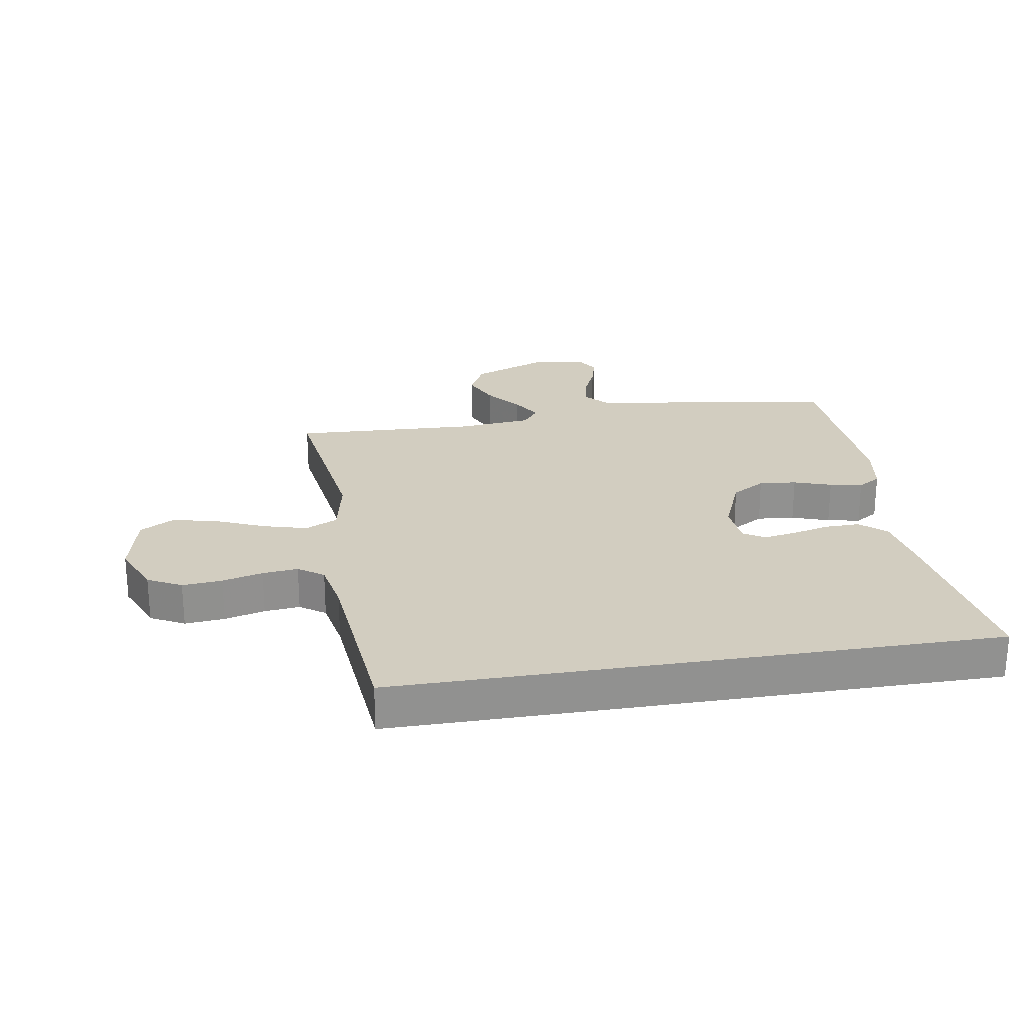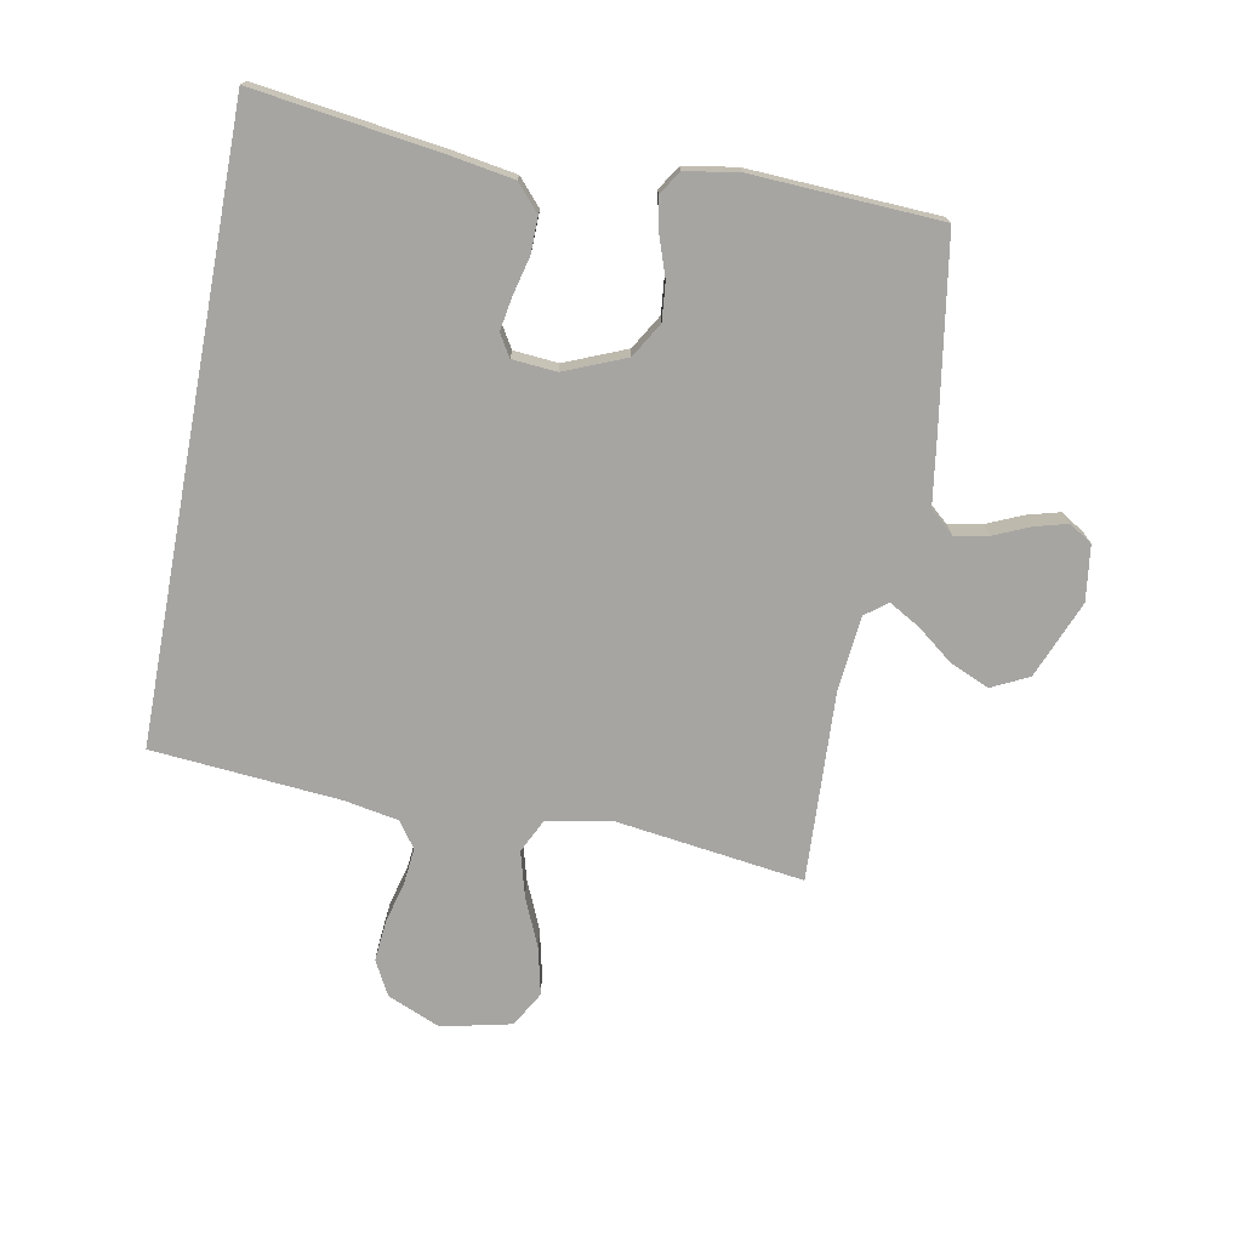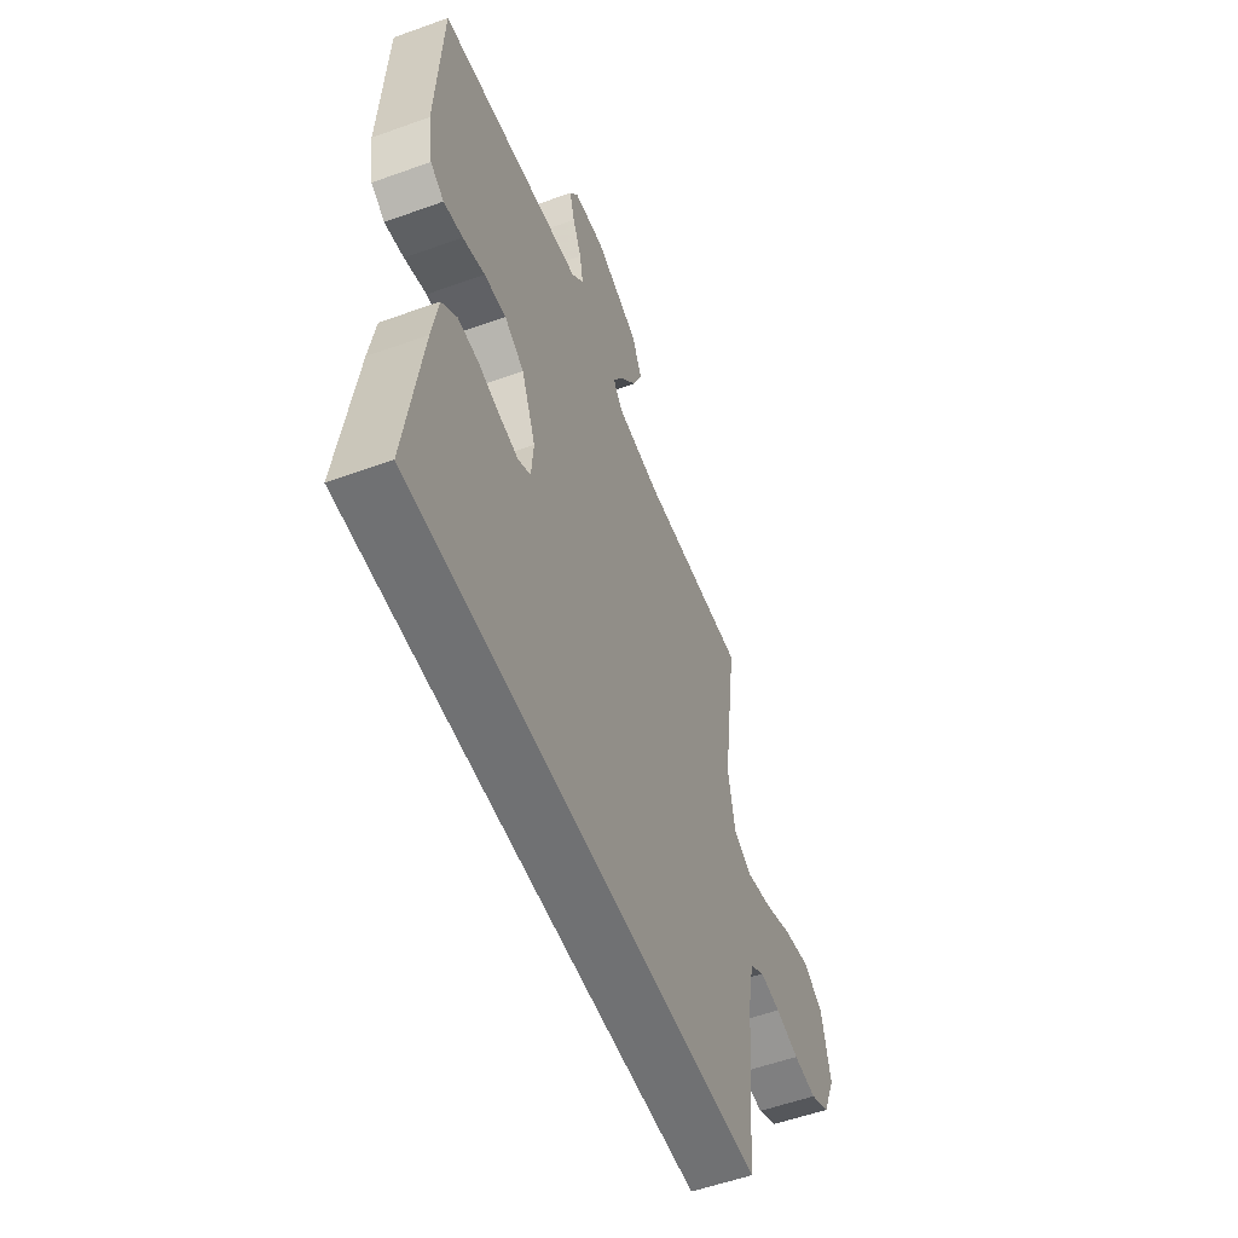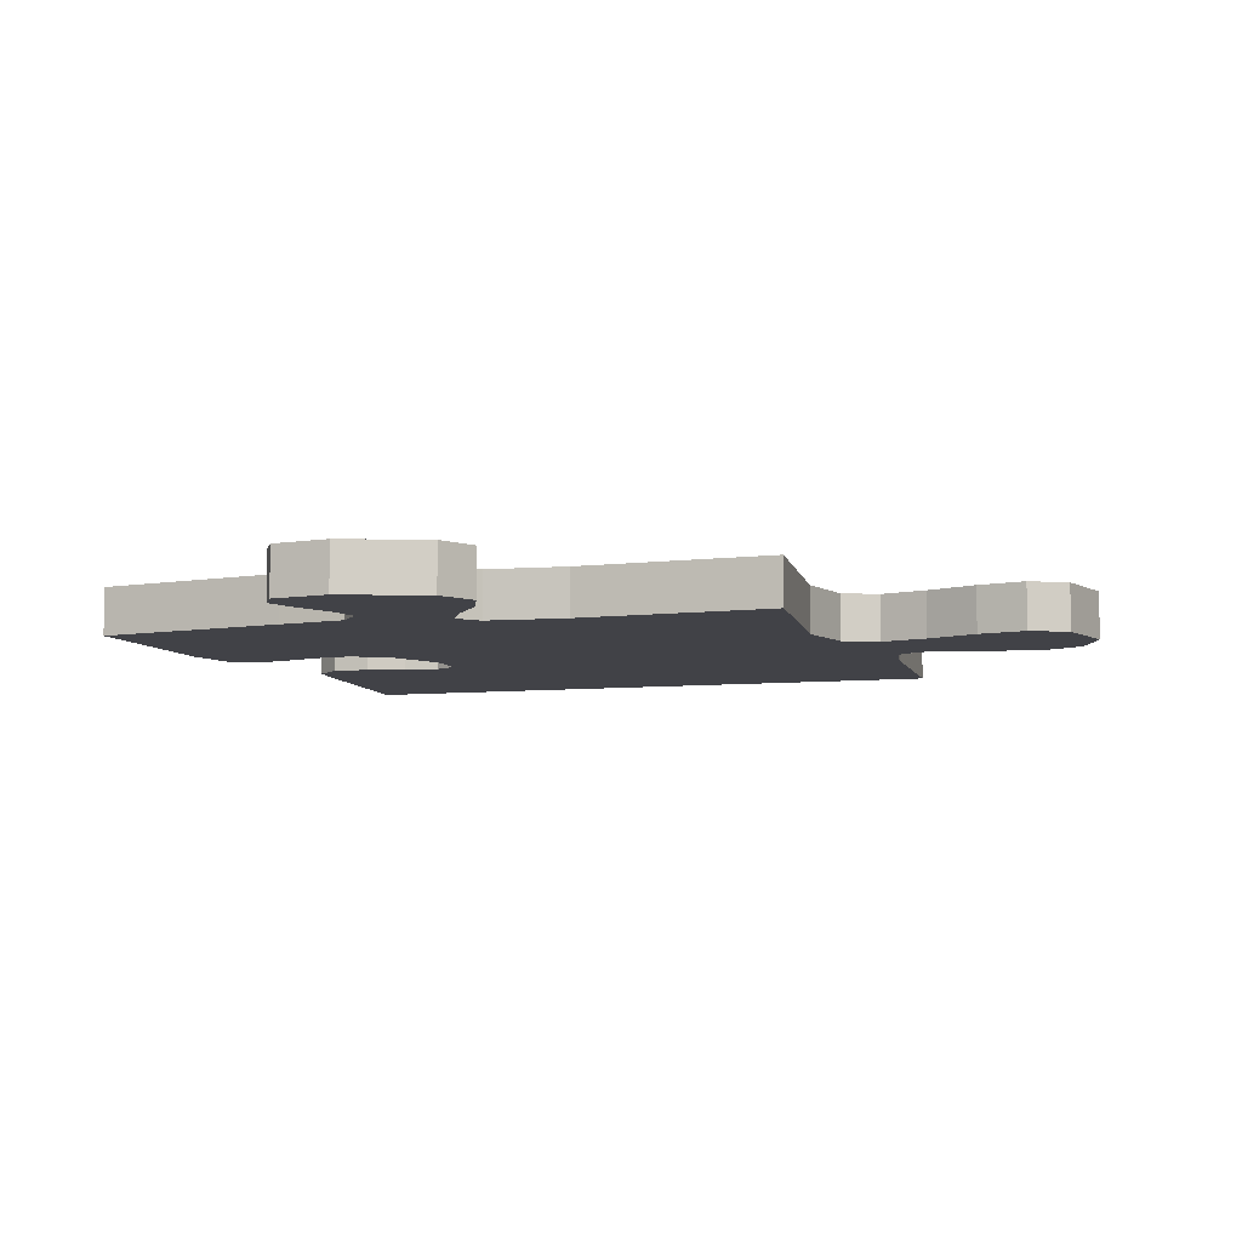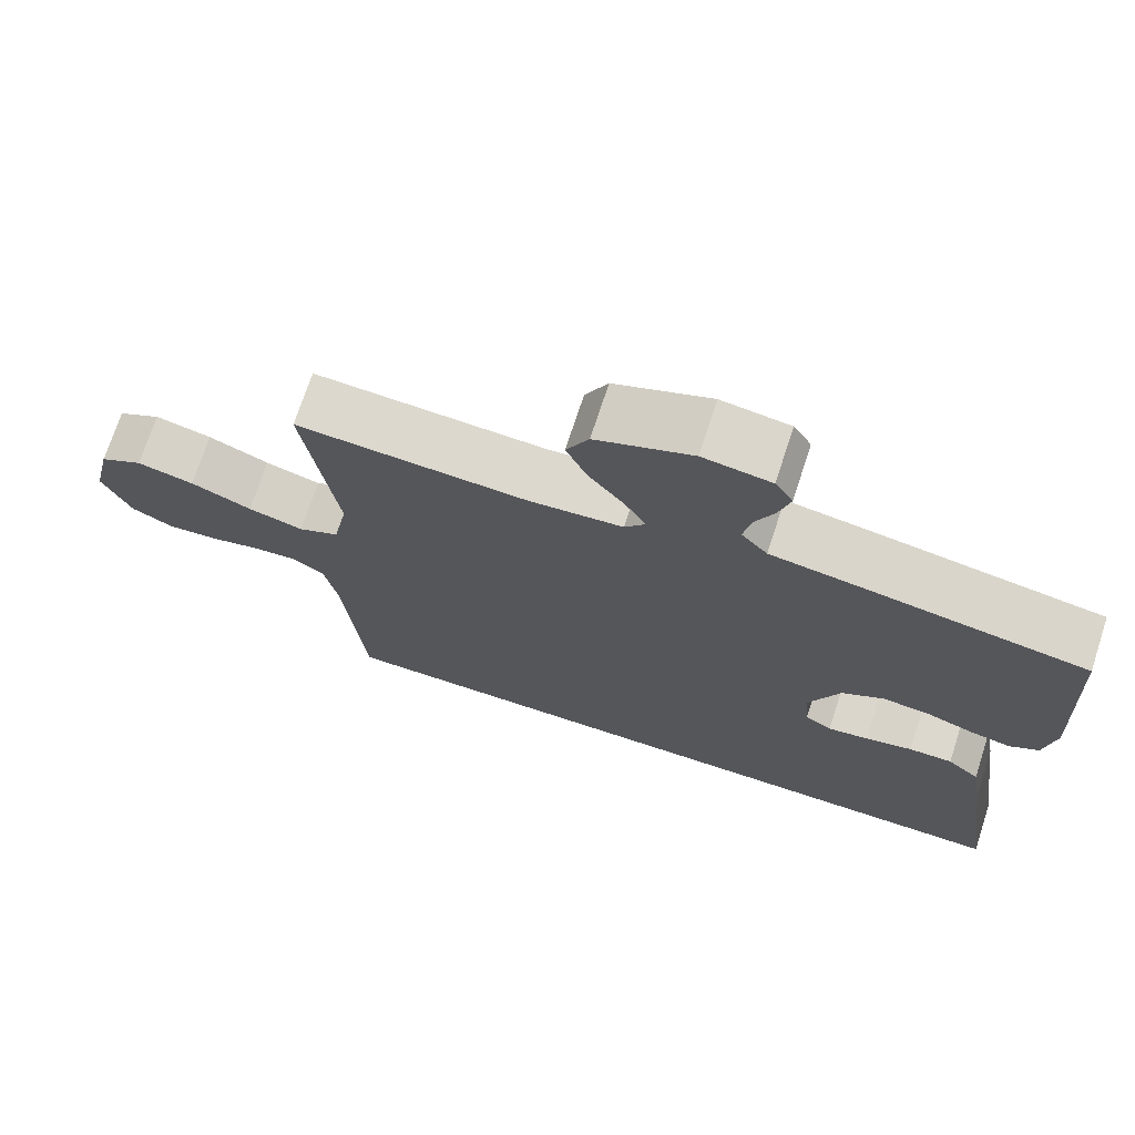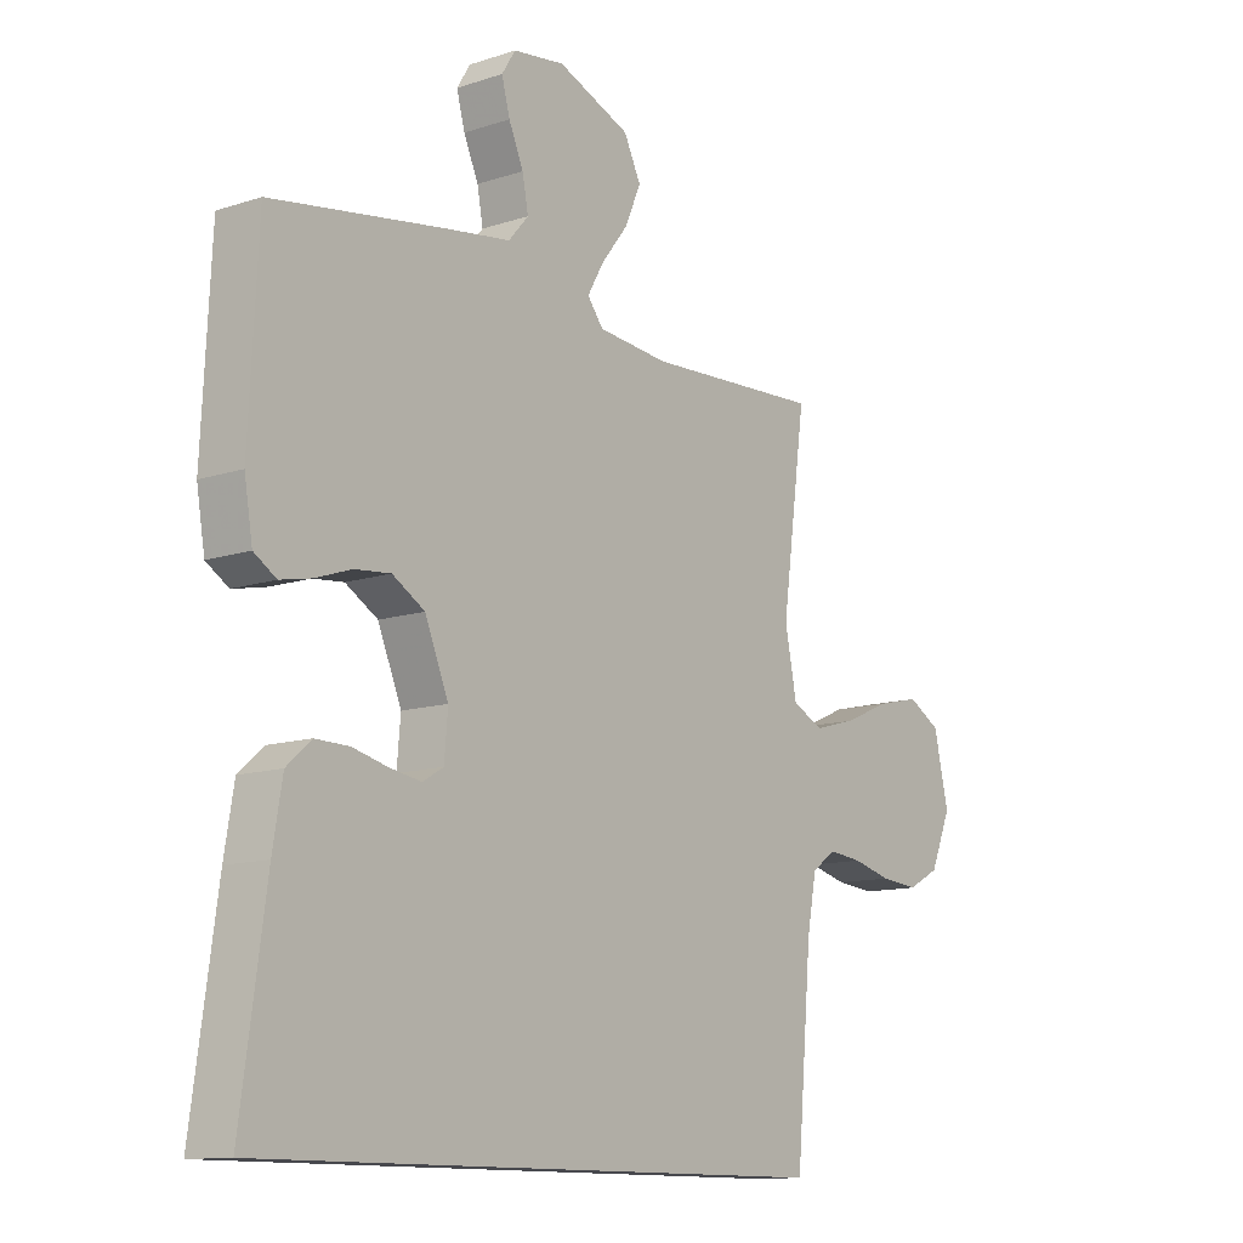
<metadata>
{"format":"obj","ext":"obj","renderer":"f3d","projection":"perspective","resolution":1024,"background":"white","views":[{"elev":24.5,"azim":170.6,"up":"+Y"},{"elev":-73.7,"azim":-100.6,"up":"+Y"},{"elev":-55.1,"azim":-69.1,"up":"+Z"},{"elev":-6.8,"azim":18.6,"up":"+Y"},{"elev":72.2,"azim":-161.9,"up":"+Z"},{"elev":-11.9,"azim":-52.0,"up":"+Z"}]}
</metadata>
<code>
v -0.505 0.07 -0.5
v -0.463 0.07 -0.2
v -0.447 0.07 -0.104
v -0.405 0.07 -0.067
v -0.348 0.07 -0.068
v -0.287 0.07 -0.083
v -0.234 0.07 -0.092
v -0.199 0.07 -0.071
v -0.193 0.07 0
v -0.233 0.07 0.097
v -0.288 0.07 0.13
v -0.349 0.07 0.124
v -0.41 0.07 0.103
v -0.463 0.07 0.092
v -0.501 0.07 0.116
v -0.515 0.07 0.2
v -0.5 0.07 0.5
v -0.2 0.07 0.547
v -0.096 0.07 0.562
v -0.062 0.07 0.601
v -0.072 0.07 0.654
v -0.097 0.07 0.711
v -0.111 0.07 0.763
v -0.088 0.07 0.8
v 0 0.07 0.812
v 0.124 0.07 0.762
v 0.153 0.07 0.703
v 0.126 0.07 0.641
v 0.08 0.07 0.582
v 0.052 0.07 0.533
v 0.079 0.07 0.498
v 0.2 0.07 0.486
v 0.5 0.07 0.5
v 0.459 0.07 0.2
v 0.479 0.07 0.098
v 0.532 0.07 0.072
v 0.604 0.07 0.092
v 0.683 0.07 0.126
v 0.757 0.07 0.143
v 0.813 0.07 0.111
v 0.838 0.07 0
v 0.802 0.07 -0.085
v 0.747 0.07 -0.114
v 0.682 0.07 -0.108
v 0.616 0.07 -0.091
v 0.558 0.07 -0.085
v 0.517 0.07 -0.114
v 0.501 0.07 -0.2
v 0.475 0.07 -0.5
v -0.505 0 -0.5
v -0.463 0 -0.2
v -0.447 0 -0.104
v -0.405 0 -0.067
v -0.348 0 -0.068
v -0.287 0 -0.083
v -0.234 0 -0.092
v -0.199 0 -0.071
v -0.193 0 0
v -0.233 0 0.097
v -0.288 0 0.13
v -0.349 0 0.124
v -0.41 0 0.103
v -0.463 0 0.092
v -0.501 0 0.116
v -0.515 0 0.2
v -0.5 0 0.5
v -0.2 0 0.547
v -0.096 0 0.562
v -0.062 0 0.601
v -0.072 0 0.654
v -0.097 0 0.711
v -0.111 0 0.763
v -0.088 0 0.8
v 0 0 0.812
v 0.124 0 0.762
v 0.153 0 0.703
v 0.126 0 0.641
v 0.08 0 0.582
v 0.052 0 0.533
v 0.079 0 0.498
v 0.2 0 0.486
v 0.5 0 0.5
v 0.459 0 0.2
v 0.479 0 0.098
v 0.532 0 0.072
v 0.604 0 0.092
v 0.683 0 0.126
v 0.757 0 0.143
v 0.813 0 0.111
v 0.838 0 0
v 0.802 0 -0.085
v 0.747 0 -0.114
v 0.682 0 -0.108
v 0.616 0 -0.091
v 0.558 0 -0.085
v 0.517 0 -0.114
v 0.501 0 -0.2
v 0.475 0 -0.5
f 2 3 4
f 1 2 4
f 49 1 4
f 48 49 4
f 43 44 45
f 42 43 45
f 41 42 45
f 40 41 45
f 39 40 45
f 38 39 45
f 37 38 45
f 36 37 45 46
f 35 36 46 47
f 32 33 34
f 35 47 48
f 34 35 48
f 32 34 48
f 31 32 48
f 27 28 29
f 26 27 29
f 25 26 29
f 24 25 29
f 23 24 29
f 22 23 29
f 21 22 29
f 20 21 29 30
f 30 31 48
f 20 30 48
f 19 20 48
f 17 18 19
f 16 17 19
f 15 16 19
f 14 15 19
f 13 14 19
f 12 13 19
f 4 5 6
f 4 6 7
f 48 4 7
f 11 12 19
f 10 11 19 48
f 9 10 48
f 8 9 48
f 7 8 48
f 53 52 51
f 53 51 50
f 53 50 98
f 53 98 97
f 94 93 92
f 94 92 91
f 94 91 90
f 94 90 89
f 94 89 88
f 94 88 87
f 94 87 86
f 95 94 86 85
f 96 95 85 84
f 83 82 81
f 97 96 84
f 97 84 83
f 97 83 81
f 97 81 80
f 78 77 76
f 78 76 75
f 78 75 74
f 78 74 73
f 78 73 72
f 78 72 71
f 78 71 70
f 79 78 70 69
f 97 80 79
f 97 79 69
f 97 69 68
f 68 67 66
f 68 66 65
f 68 65 64
f 68 64 63
f 68 63 62
f 68 62 61
f 55 54 53
f 56 55 53
f 56 53 97
f 68 61 60
f 97 68 60 59
f 97 59 58
f 97 58 57
f 97 57 56
f 1 50 51 2
f 2 51 52 3
f 3 52 53 4
f 4 53 54 5
f 5 54 55 6
f 6 55 56 7
f 7 56 57 8
f 8 57 58 9
f 9 58 59 10
f 10 59 60 11
f 11 60 61 12
f 12 61 62 13
f 13 62 63 14
f 14 63 64 15
f 15 64 65 16
f 16 65 66 17
f 17 66 67 18
f 18 67 68 19
f 19 68 69 20
f 20 69 70 21
f 21 70 71 22
f 22 71 72 23
f 23 72 73 24
f 24 73 74 25
f 25 74 75 26
f 26 75 76 27
f 27 76 77 28
f 28 77 78 29
f 29 78 79 30
f 30 79 80 31
f 31 80 81 32
f 32 81 82 33
f 33 82 83 34
f 34 83 84 35
f 35 84 85 36
f 36 85 86 37
f 37 86 87 38
f 38 87 88 39
f 39 88 89 40
f 40 89 90 41
f 41 90 91 42
f 42 91 92 43
f 43 92 93 44
f 44 93 94 45
f 45 94 95 46
f 46 95 96 47
f 47 96 97 48
f 48 97 98 49
f 49 98 50 1

</code>
